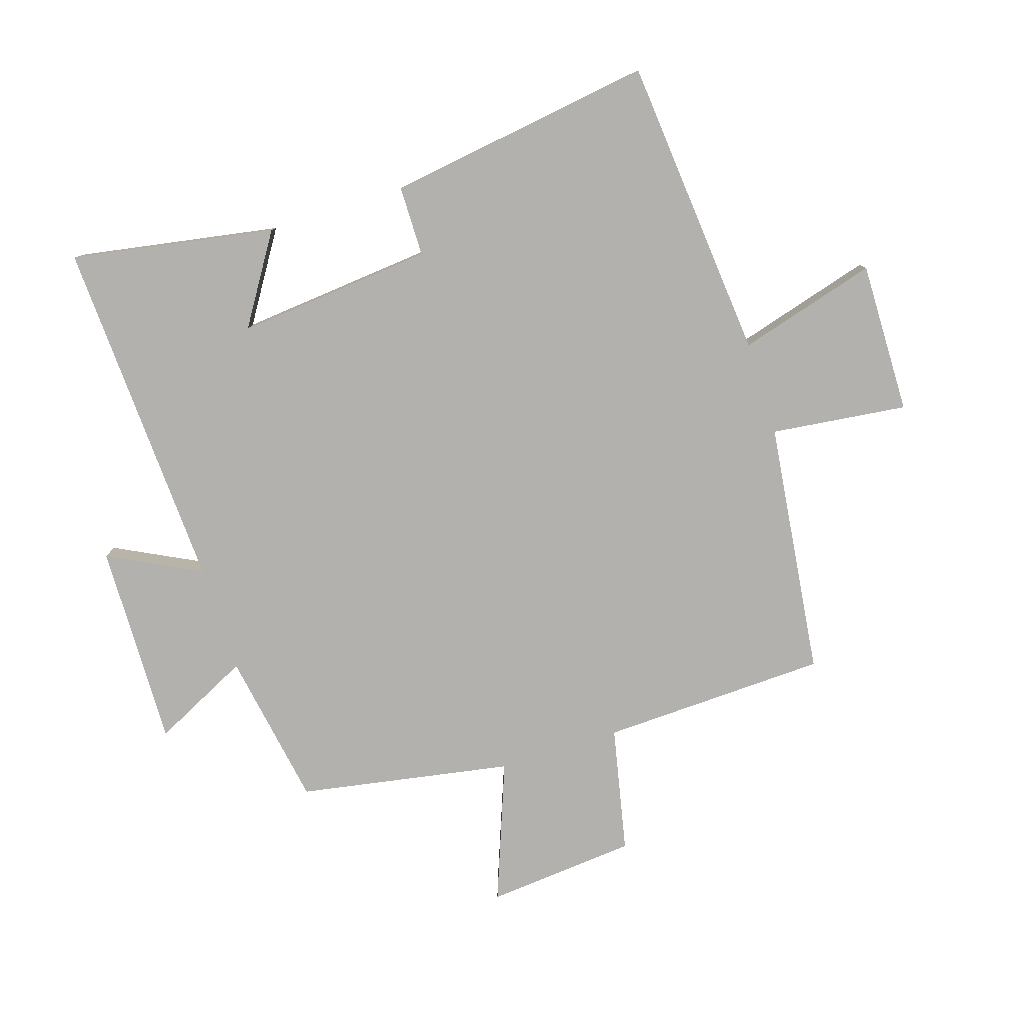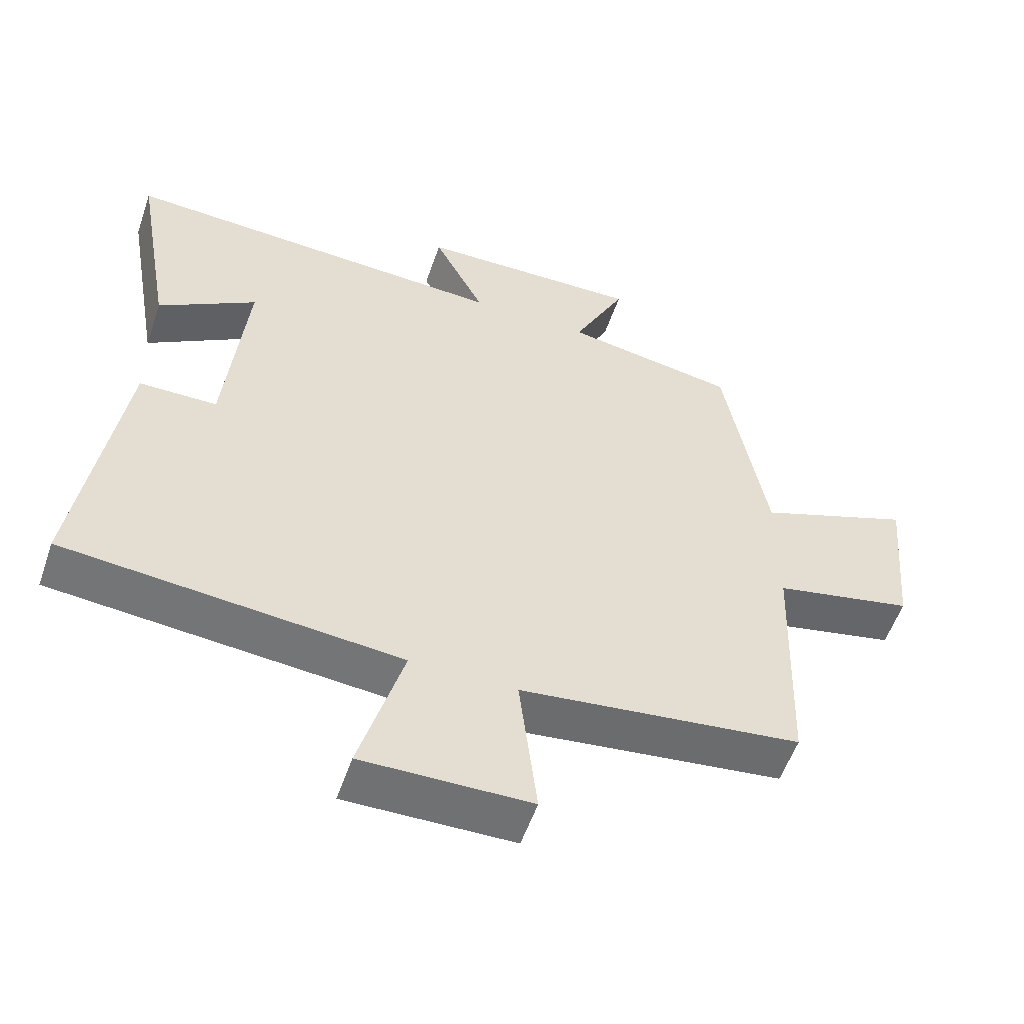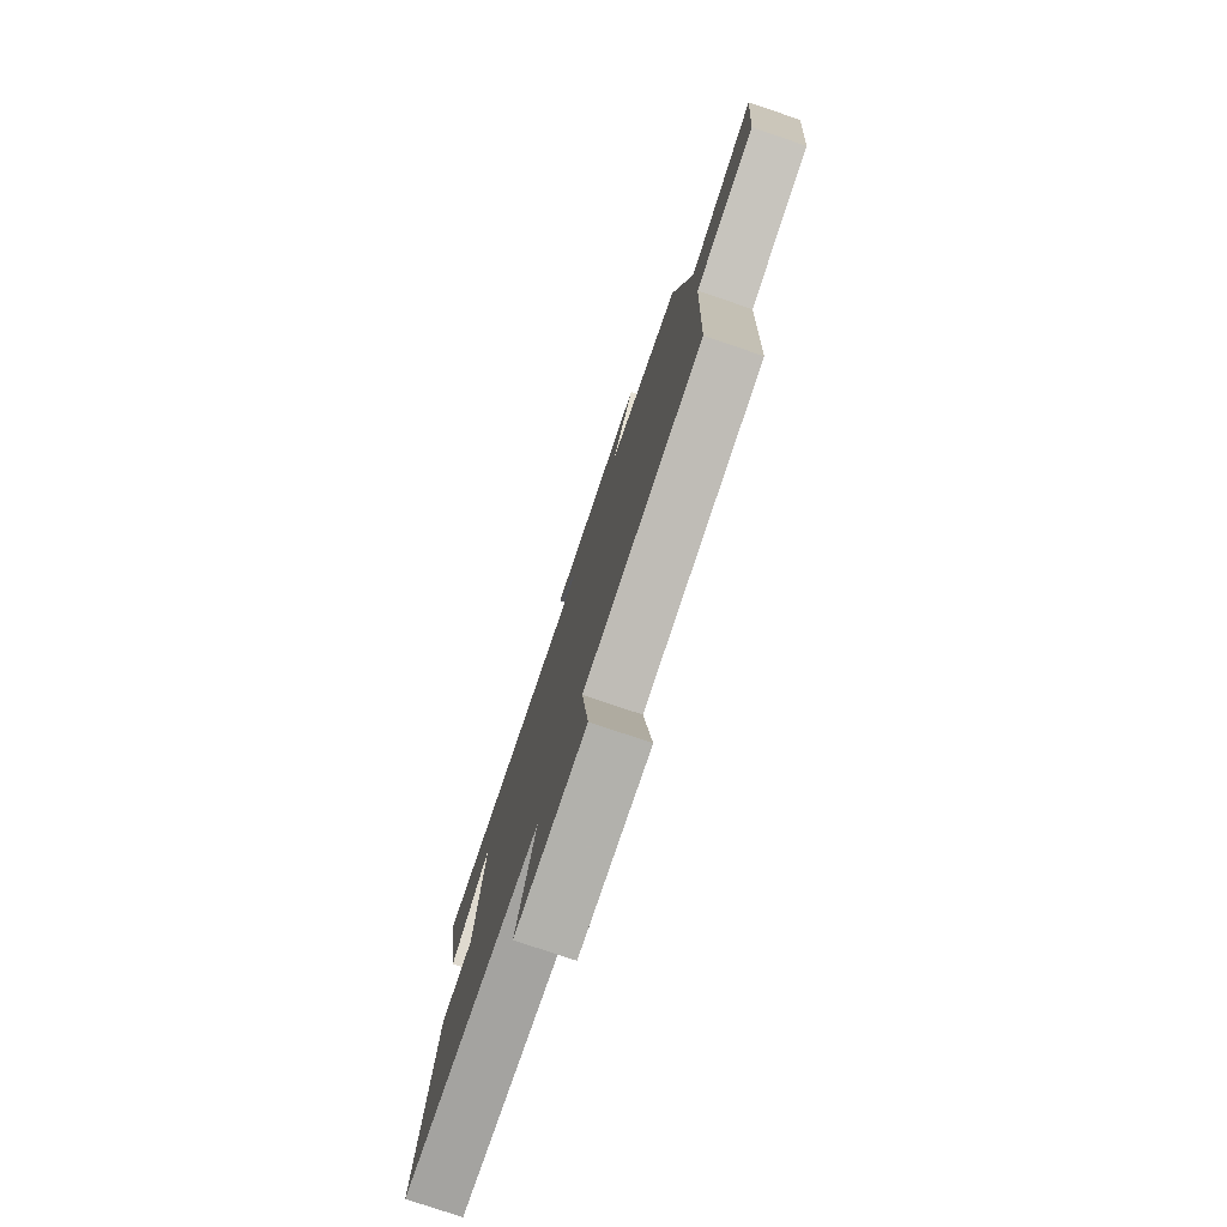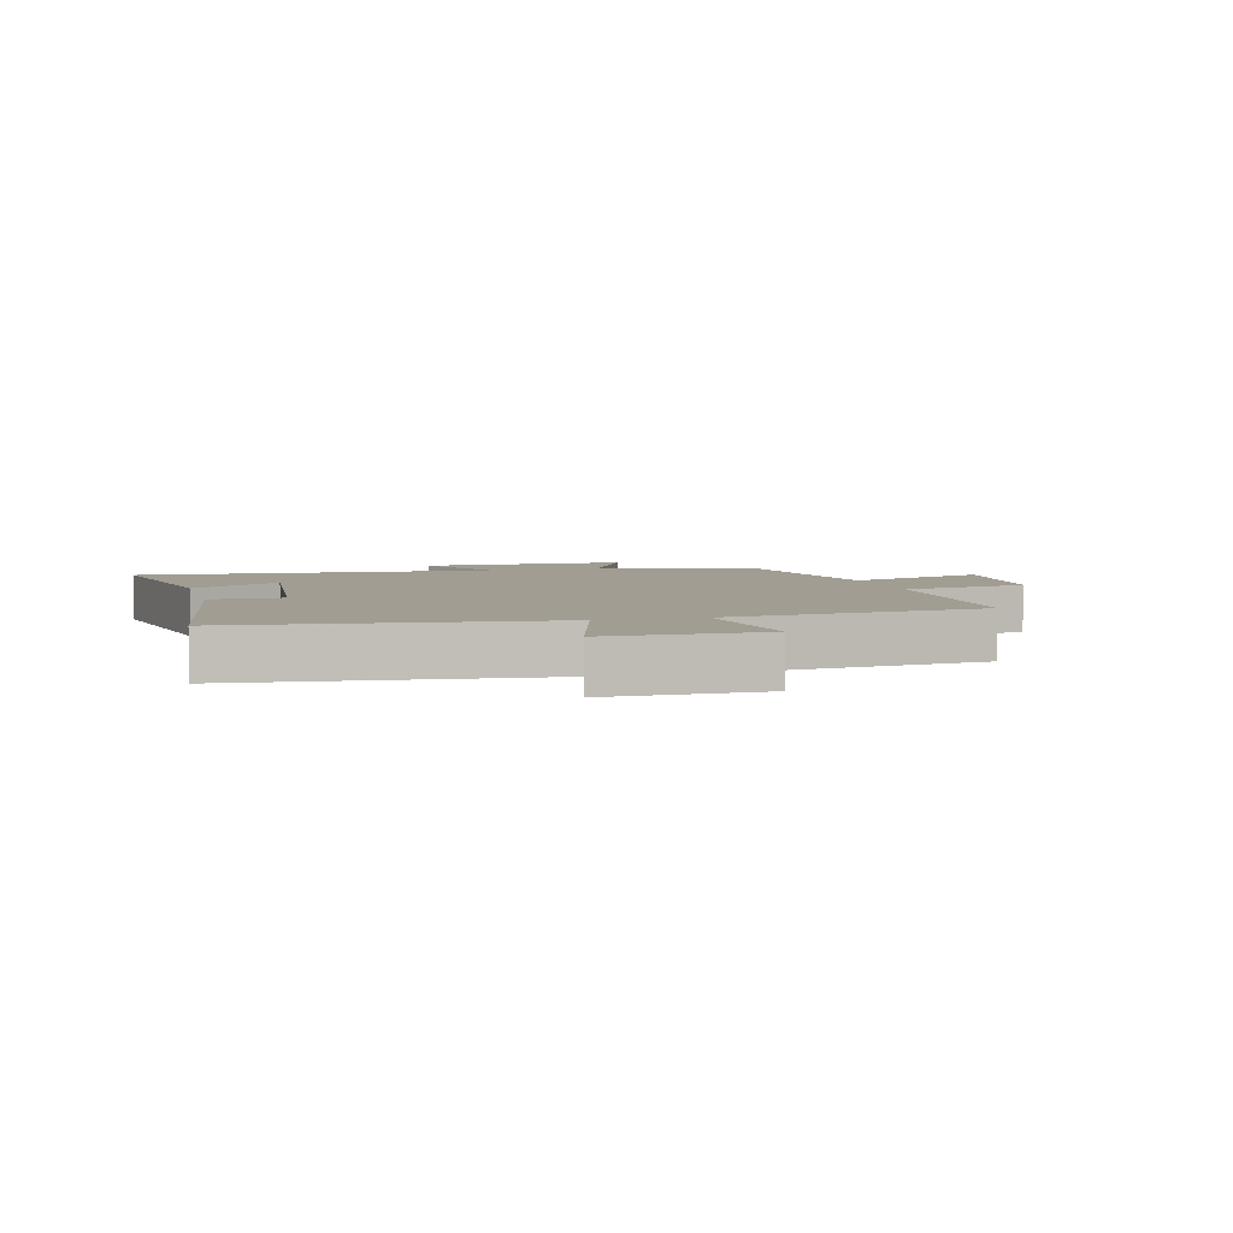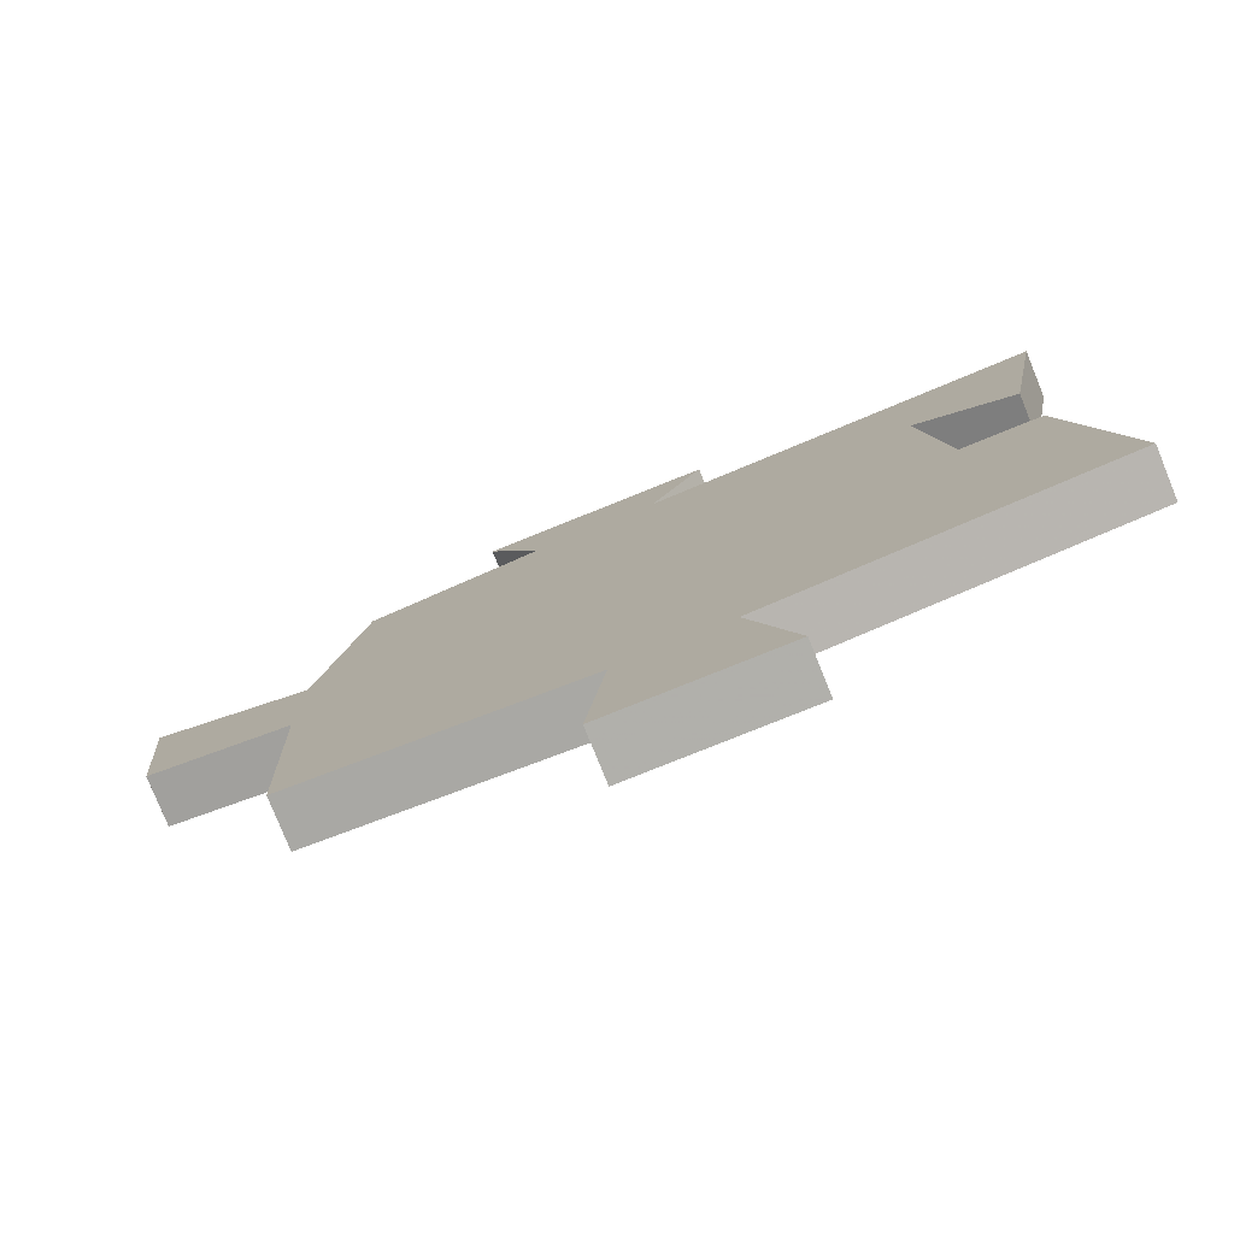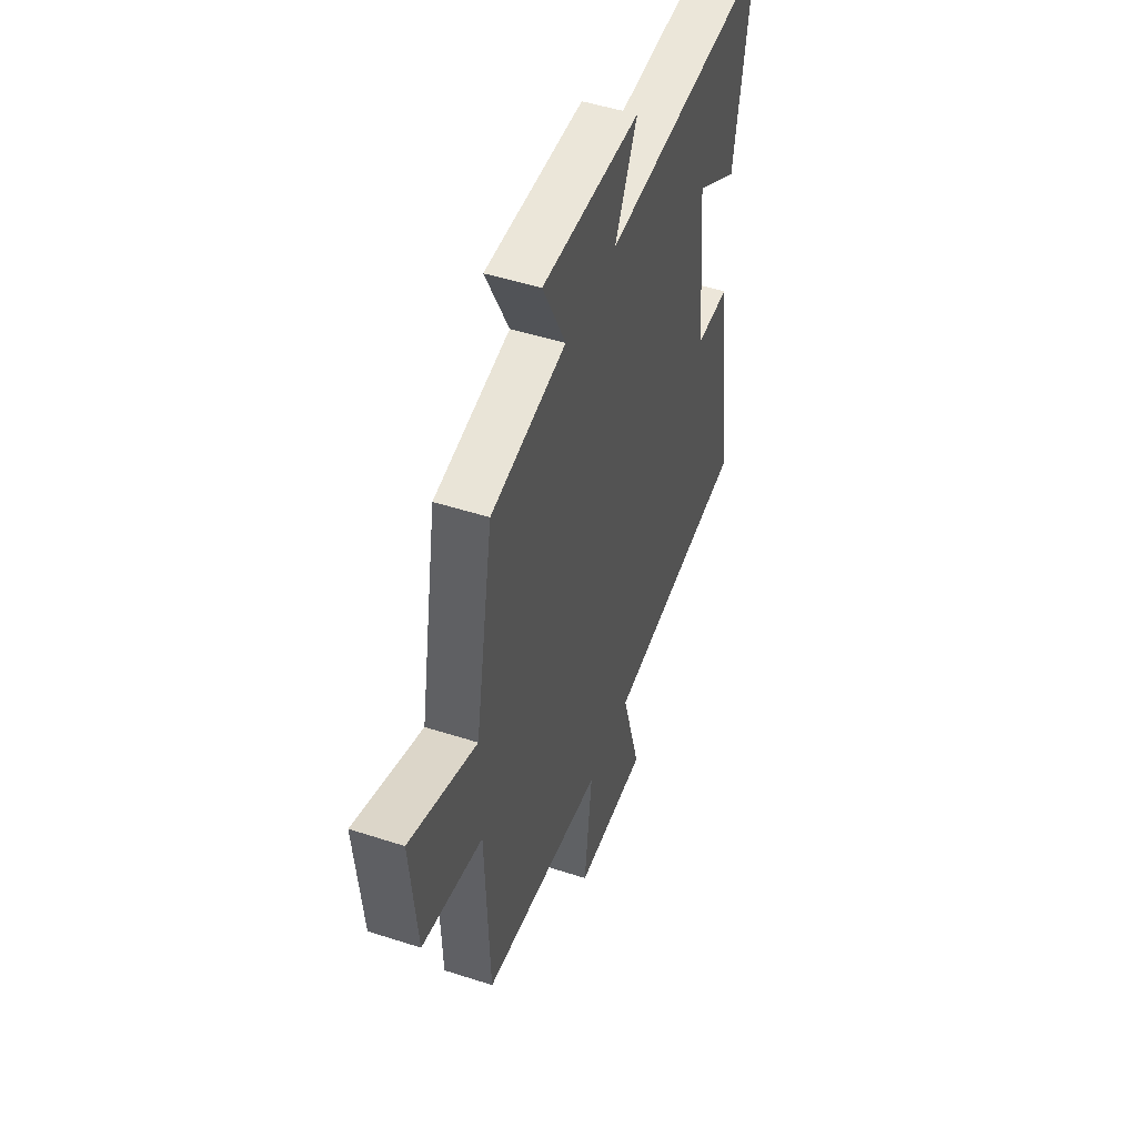
<metadata>
{"format":"obj","ext":"obj","renderer":"f3d","projection":"perspective","resolution":1024,"background":"white","views":[{"elev":-79.2,"azim":107.7,"up":"+Y"},{"elev":-55.4,"azim":161.1,"up":"+Z"},{"elev":-78.0,"azim":-108.7,"up":"+Z"},{"elev":4.6,"azim":165.2,"up":"+Y"},{"elev":-78.9,"azim":22.1,"up":"+Z"},{"elev":49.1,"azim":-70.2,"up":"+Z"}]}
</metadata>
<code>
v -0.487 0.07 -0.45
v -0.5 0.07 -0.086
v -0.703 0.07 -0.043
v -0.725 0.07 0.199
v -0.5 0.07 0.114
v -0.439 0.07 0.457
v -0.188 0.07 0.5
v -0.265 0.07 0.656
v 0.063 0.07 0.648
v -0.012 0.07 0.5
v 0.557 0.07 0.527
v 0.5 0.07 0.2
v 0.357 0.07 0.291
v 0.387 0.07 -0.025
v 0.5 0.07 -0.026
v 0.563 0.07 -0.456
v 0.076 0.07 -0.5
v 0.14 0.07 -0.723
v -0.104 0.07 -0.719
v -0.078 0.07 -0.5
v -0.487 0 -0.45
v -0.5 0 -0.086
v -0.703 0 -0.043
v -0.725 0 0.199
v -0.5 0 0.114
v -0.439 0 0.457
v -0.188 0 0.5
v -0.265 0 0.656
v 0.063 0 0.648
v -0.012 0 0.5
v 0.557 0 0.527
v 0.5 0 0.2
v 0.357 0 0.291
v 0.387 0 -0.025
v 0.5 0 -0.026
v 0.563 0 -0.456
v 0.076 0 -0.5
v 0.14 0 -0.723
v -0.104 0 -0.719
v -0.078 0 -0.5
f 17 18 19 20
f 20 1 2
f 17 20 2
f 16 17 2
f 15 16 2
f 14 15 2
f 13 14 2 3
f 11 12 13
f 10 11 13
f 7 8 9 10
f 7 10 13
f 6 7 13
f 5 6 13
f 3 4 5
f 3 5 13
f 40 39 38 37
f 22 21 40
f 22 40 37
f 22 37 36
f 22 36 35
f 22 35 34
f 23 22 34 33
f 33 32 31
f 33 31 30
f 30 29 28 27
f 33 30 27
f 33 27 26
f 33 26 25
f 25 24 23
f 33 25 23
f 1 21 22 2
f 2 22 23 3
f 3 23 24 4
f 4 24 25 5
f 5 25 26 6
f 6 26 27 7
f 7 27 28 8
f 8 28 29 9
f 9 29 30 10
f 10 30 31 11
f 11 31 32 12
f 12 32 33 13
f 13 33 34 14
f 14 34 35 15
f 15 35 36 16
f 16 36 37 17
f 17 37 38 18
f 18 38 39 19
f 19 39 40 20
f 20 40 21 1

</code>
